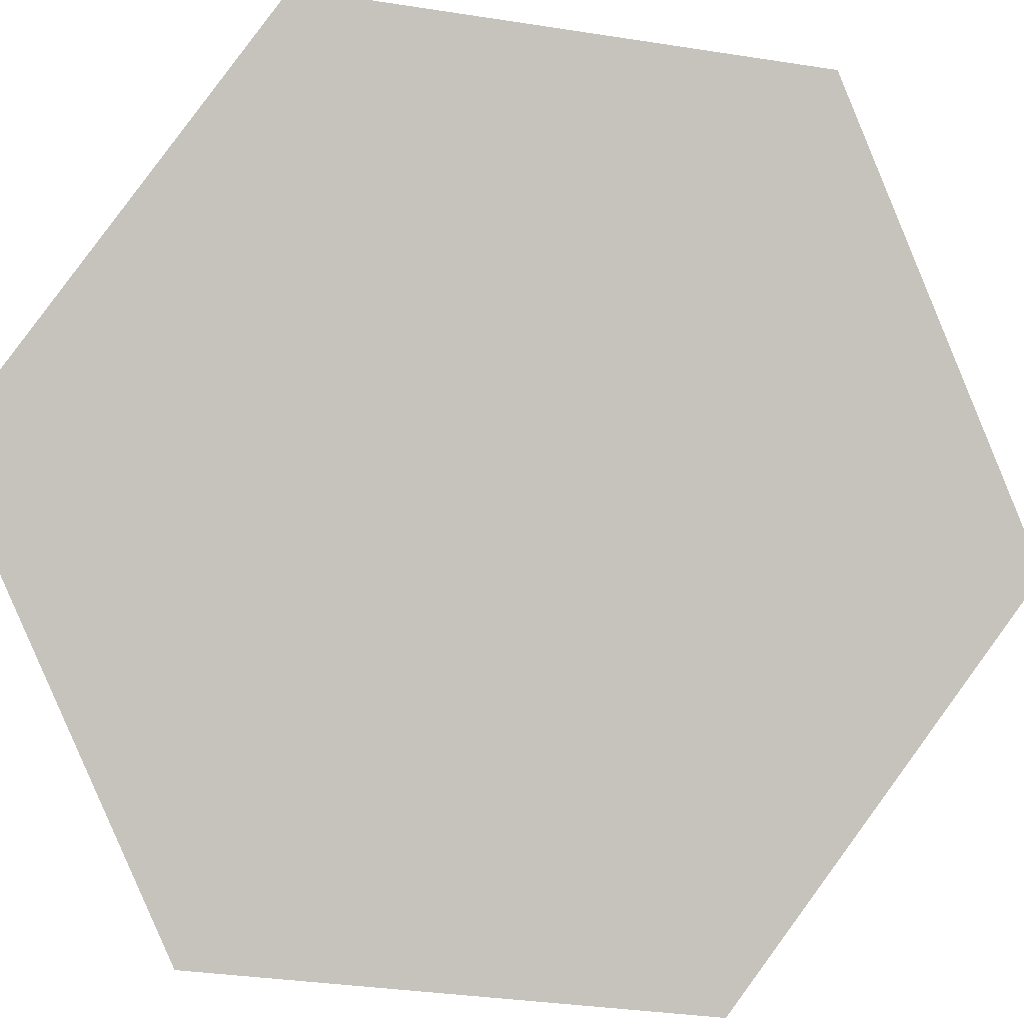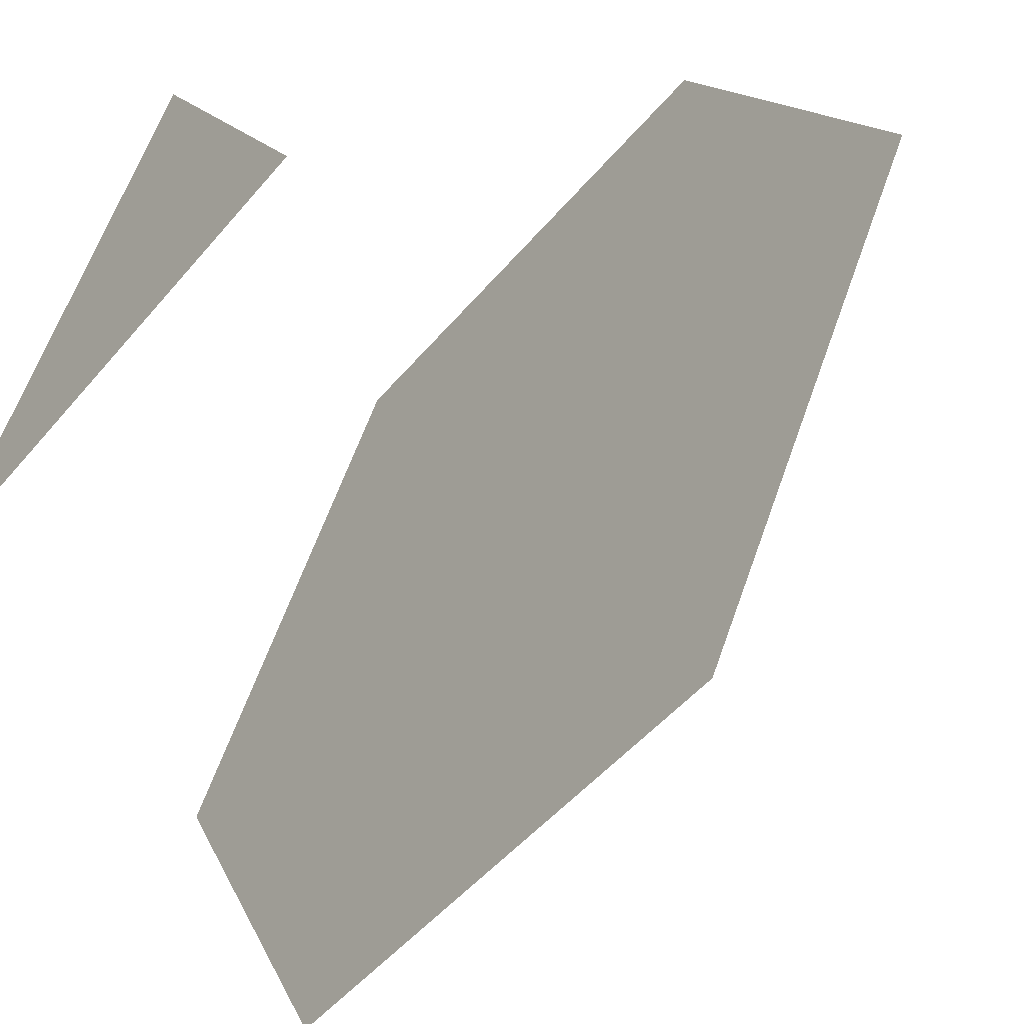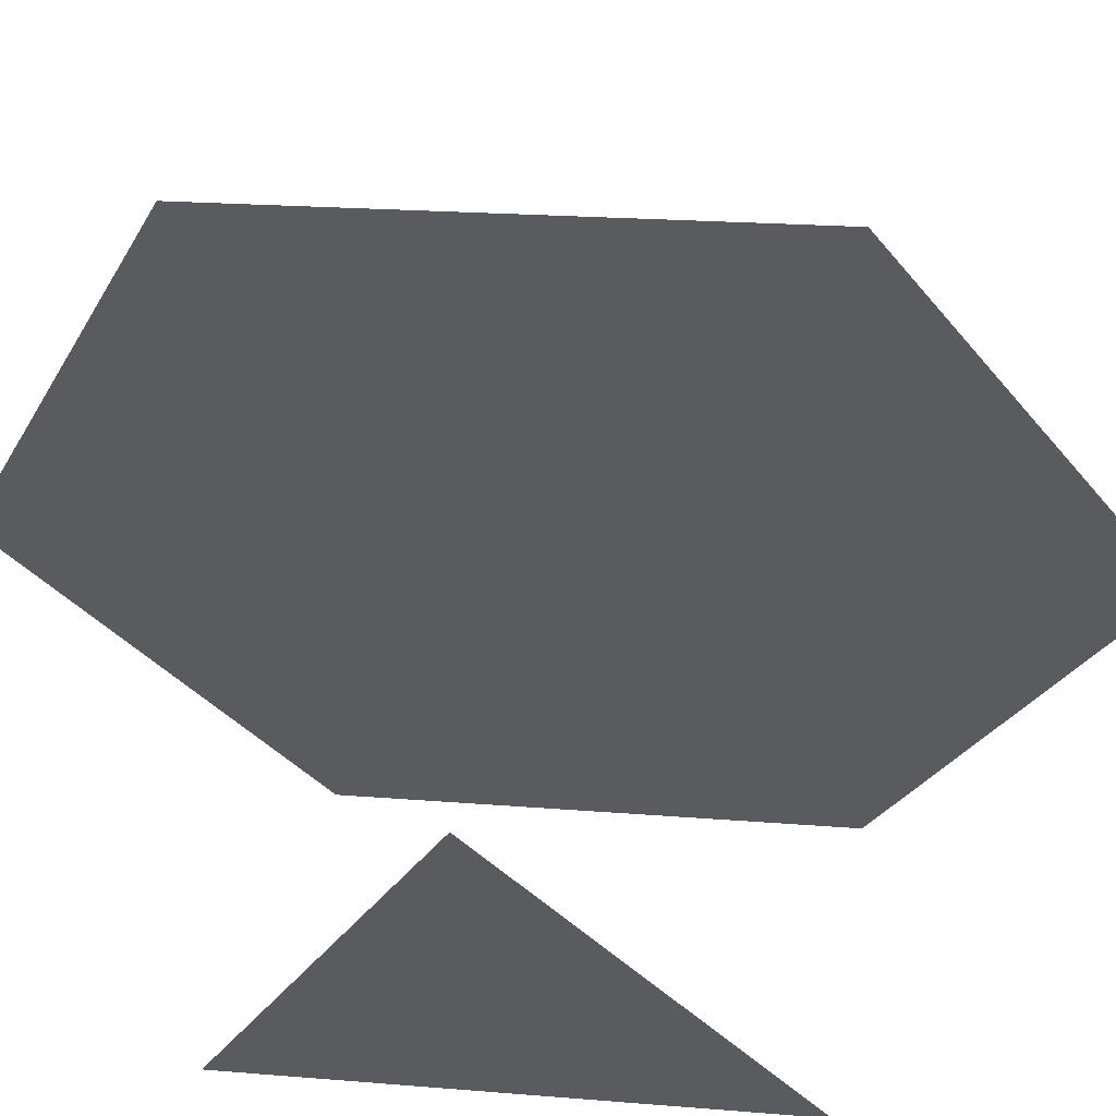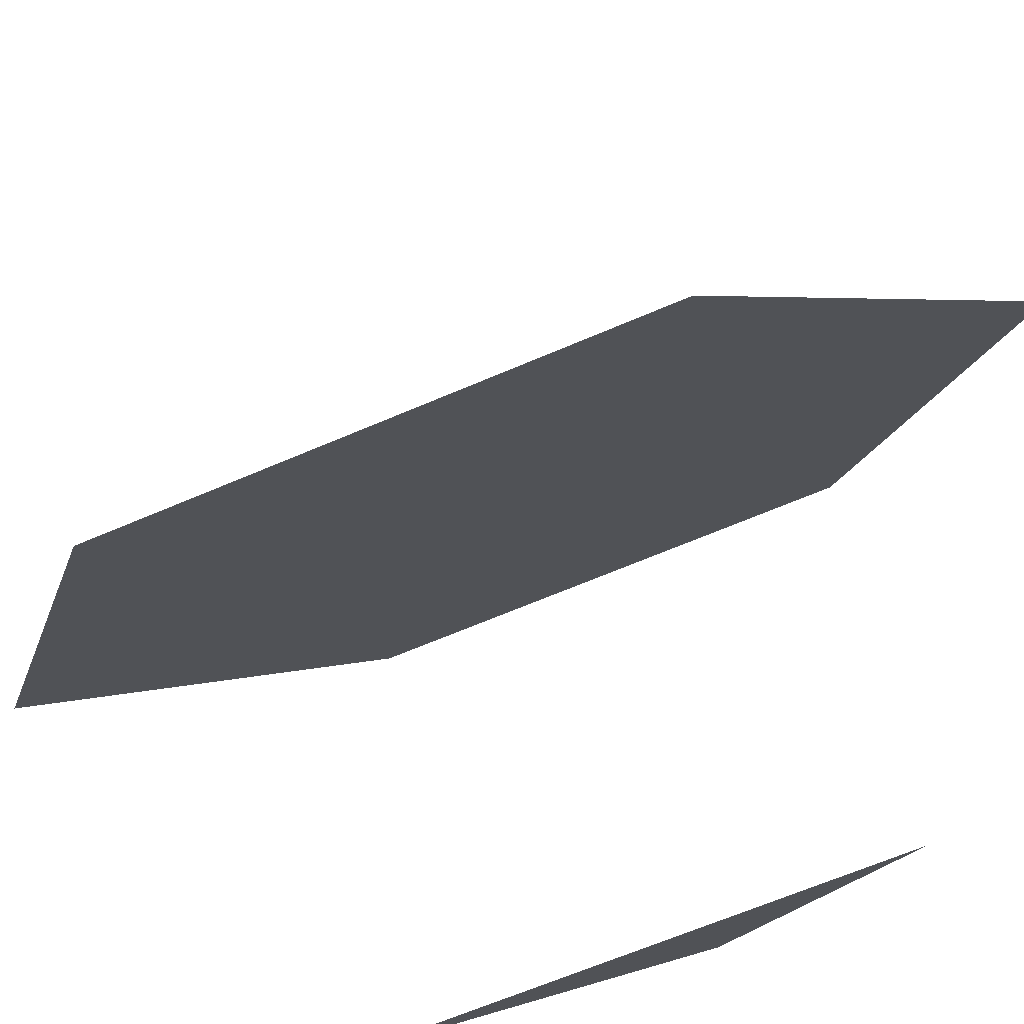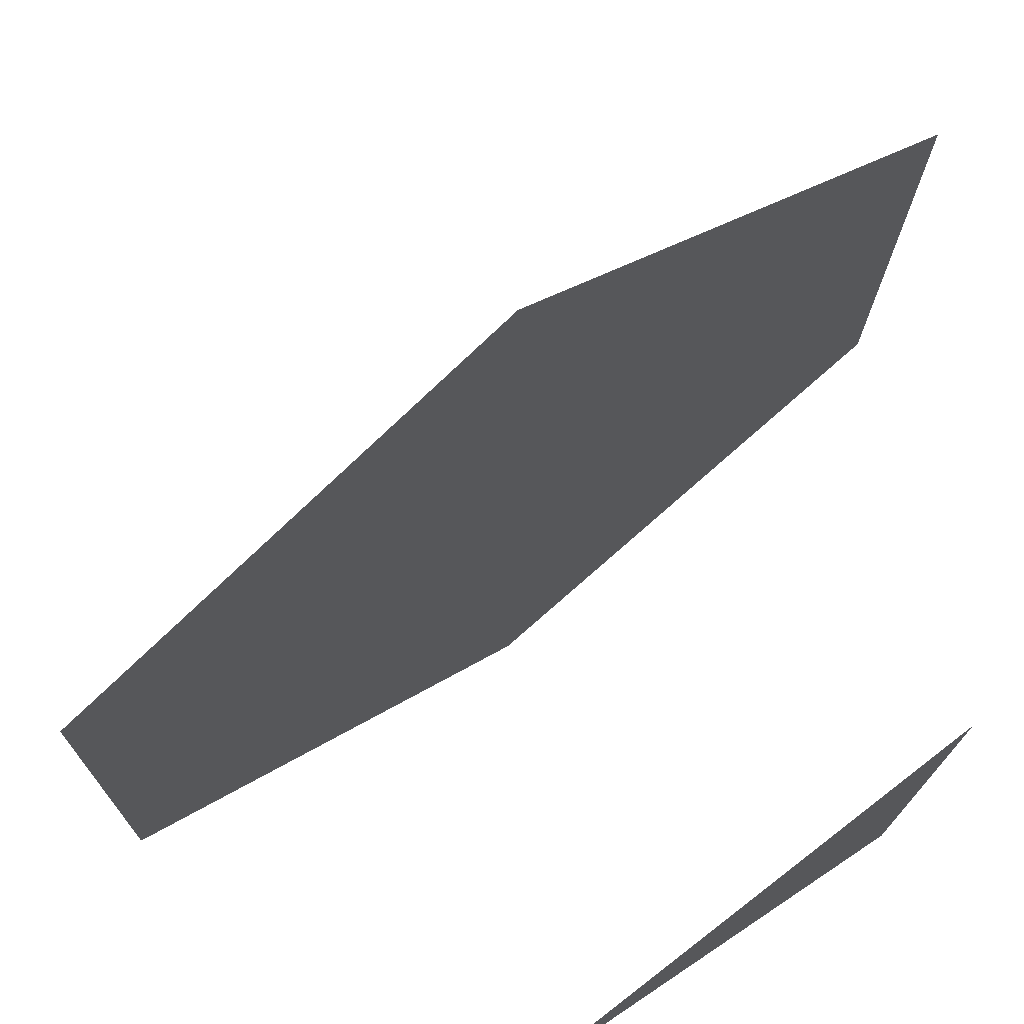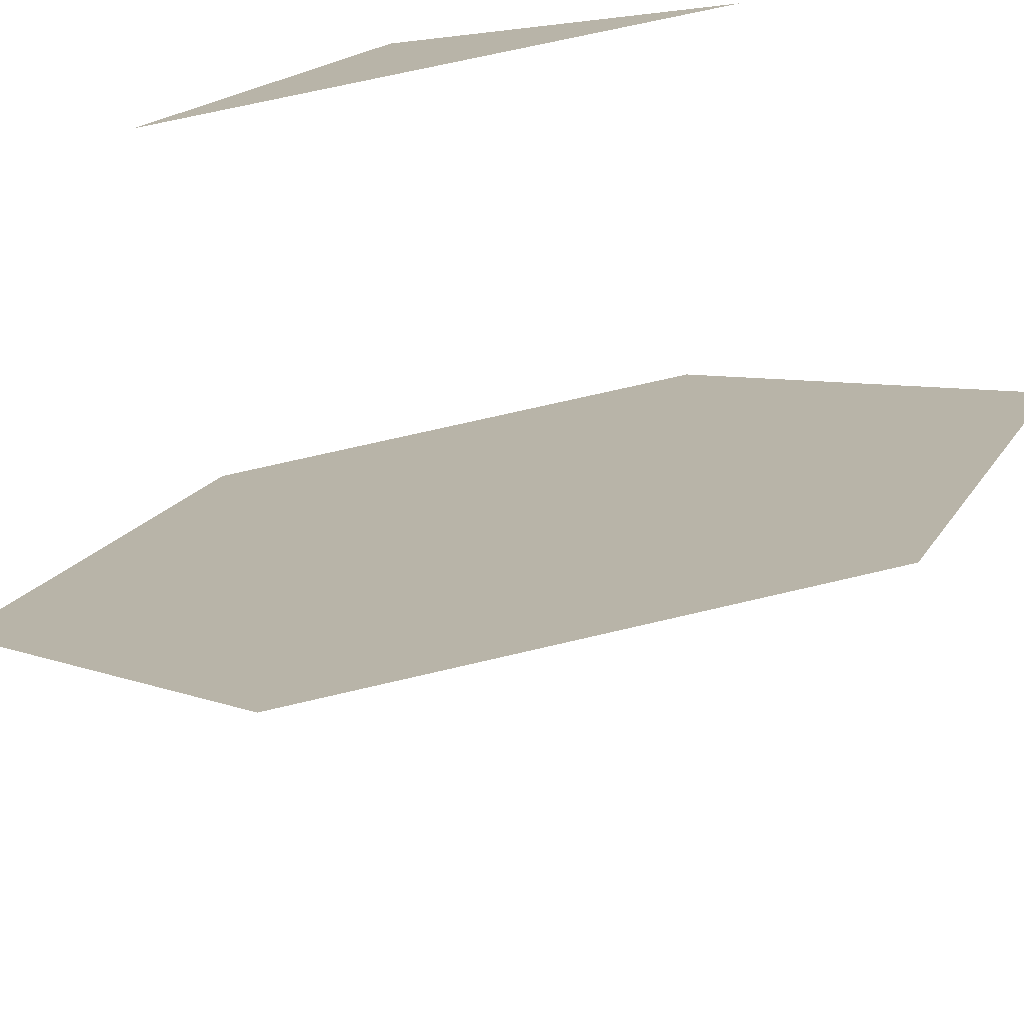
<metadata>
{"format":"obj","ext":"obj","renderer":"f3d","projection":"perspective","resolution":1024,"background":"white","views":[{"elev":-34.8,"azim":123.3,"up":"+Z"},{"elev":14.4,"azim":28.3,"up":"+Z"},{"elev":21.4,"azim":-36.8,"up":"+Y"},{"elev":-65.9,"azim":158.4,"up":"+Y"},{"elev":28.3,"azim":-90.7,"up":"+Y"},{"elev":67.8,"azim":121.5,"up":"+Z"}]}
</metadata>
<code>
o 1000_0110
v 0 0 0
v 0 1 1
v 1 0 1
v 1 -1 0
v -1 1 0
v -1 0 -1
v 0 -1 -1
v -1 0 1
v -1 -1 0
v 0 -1 1
f 9 10 8
f 3 4 1
f 1 2 3
f 5 2 1
f 5 1 6
f 6 1 7
f 1 4 7

</code>
